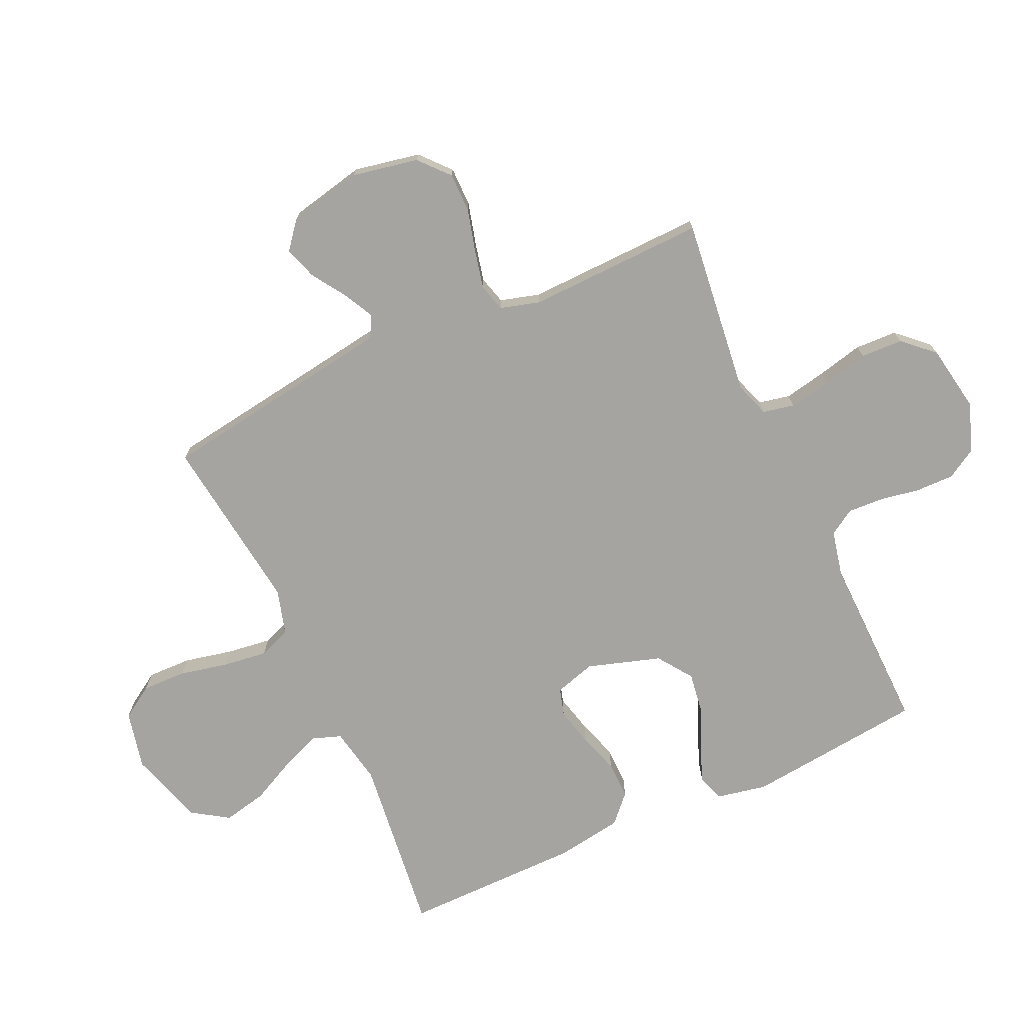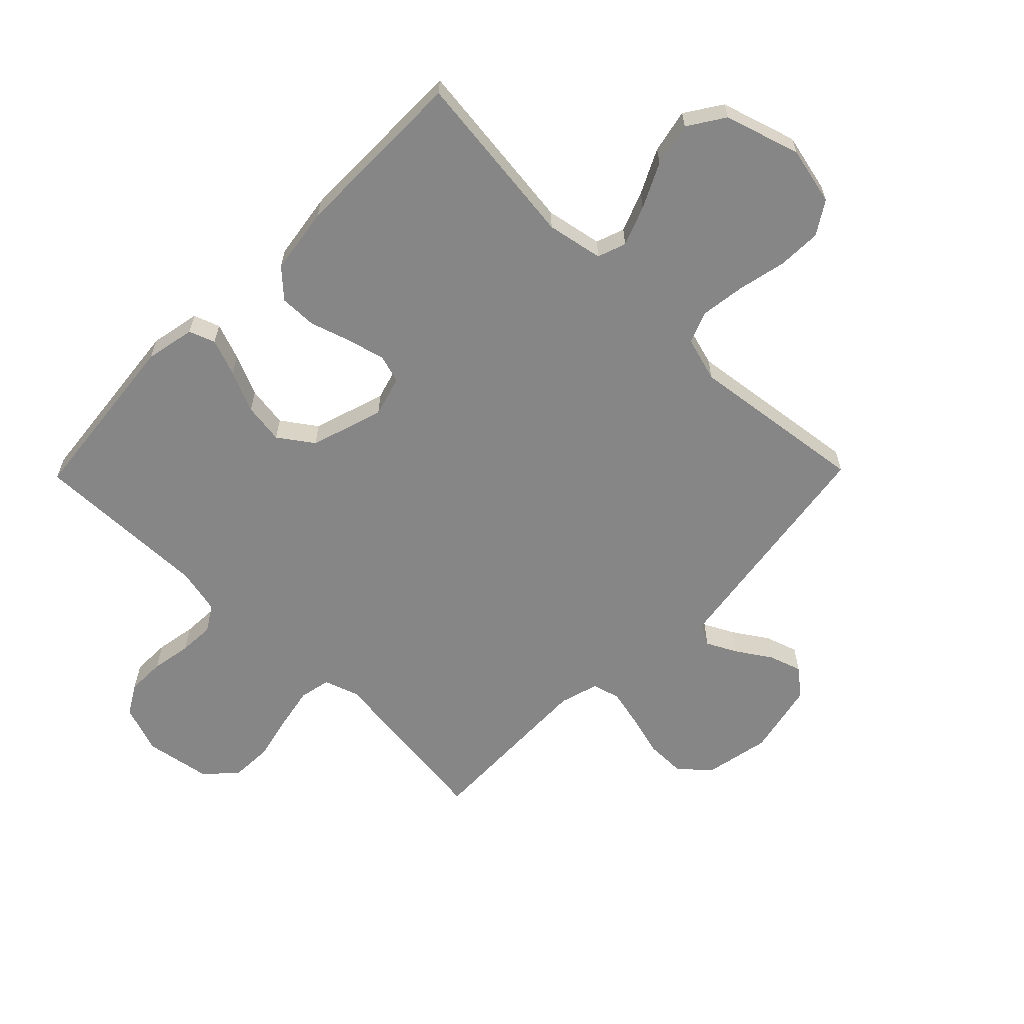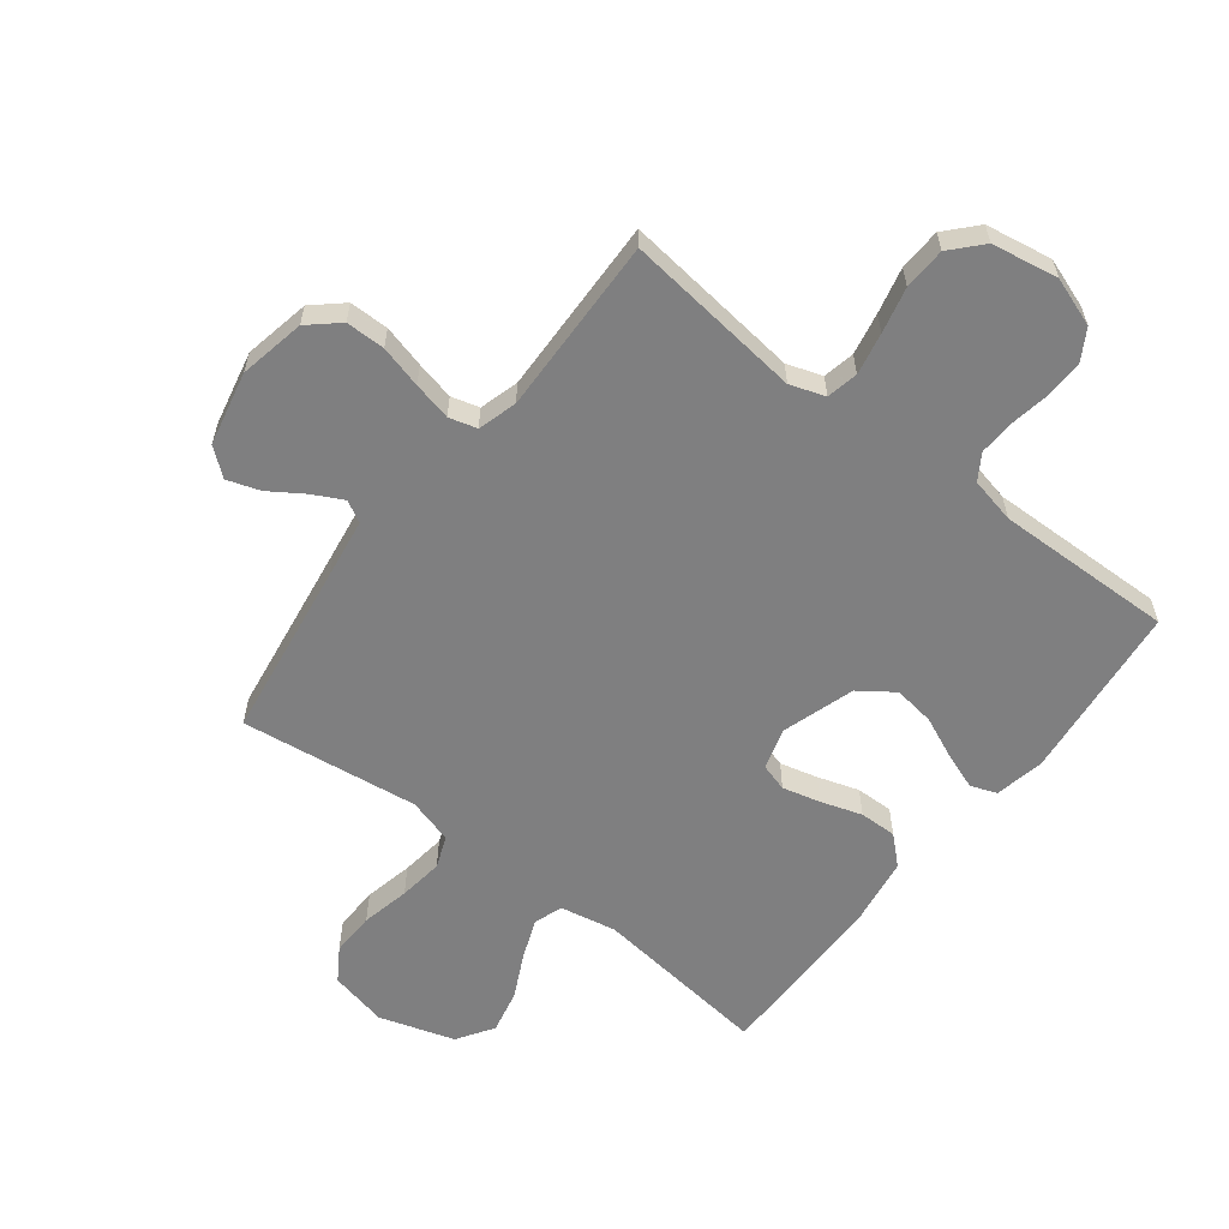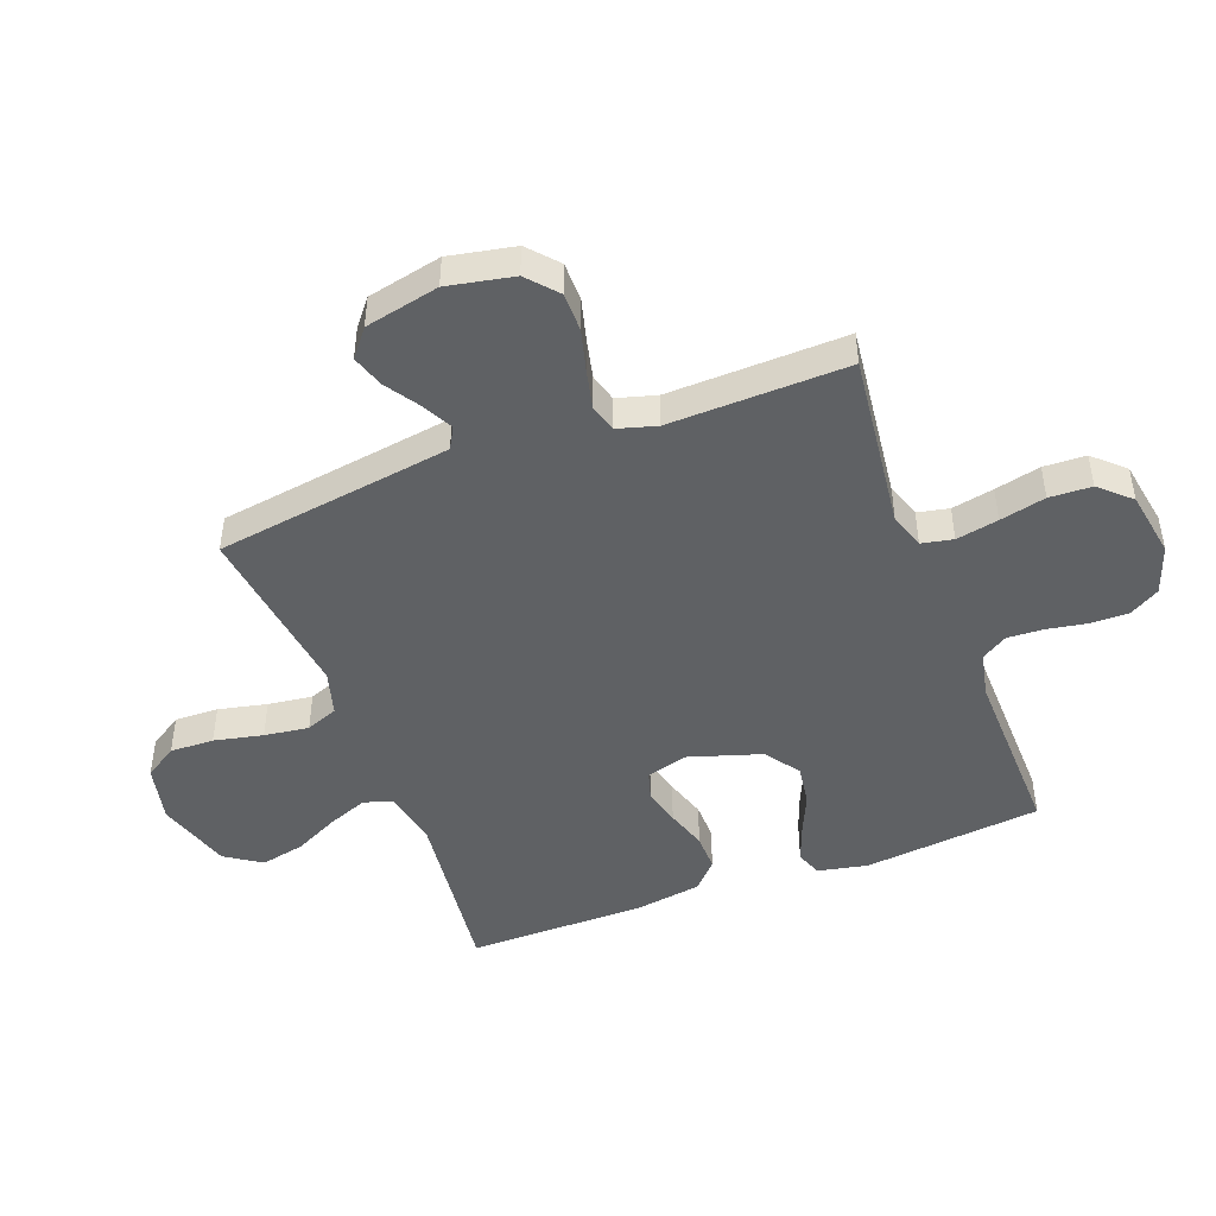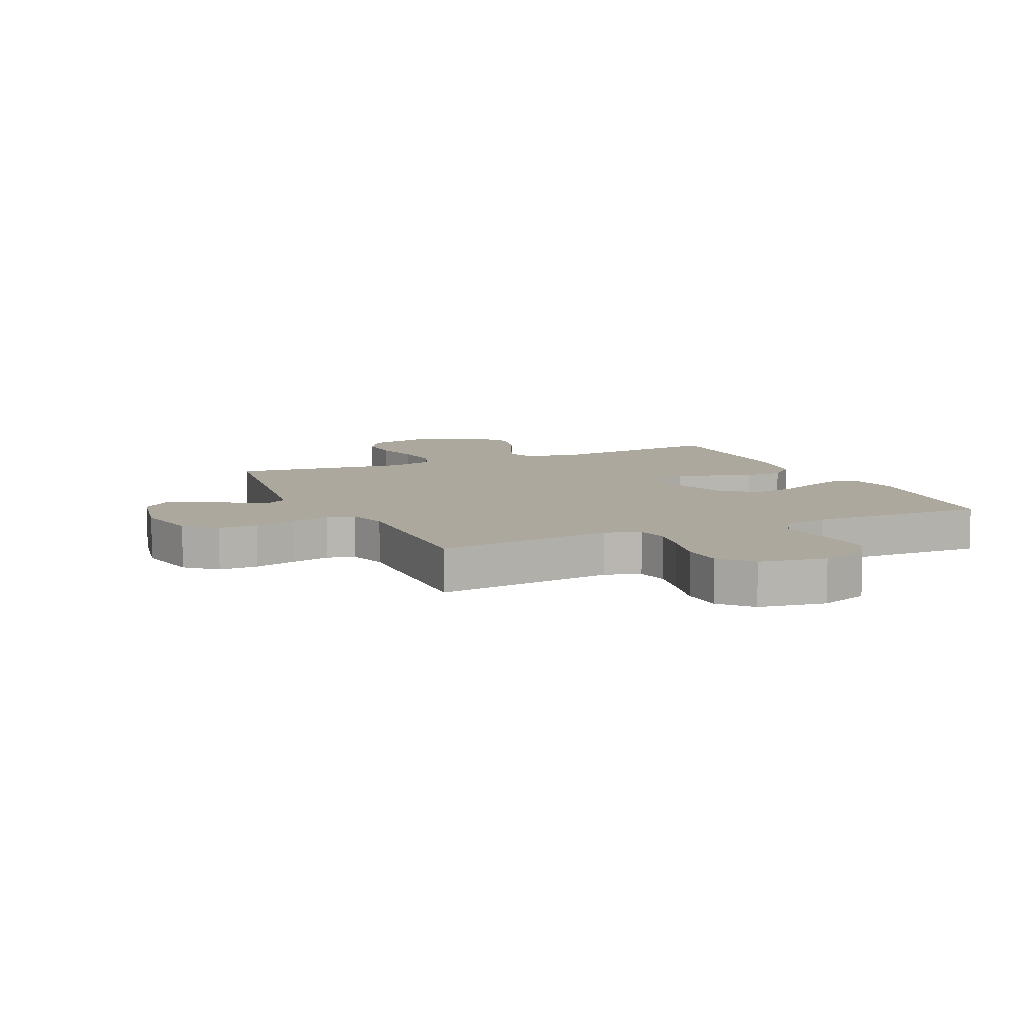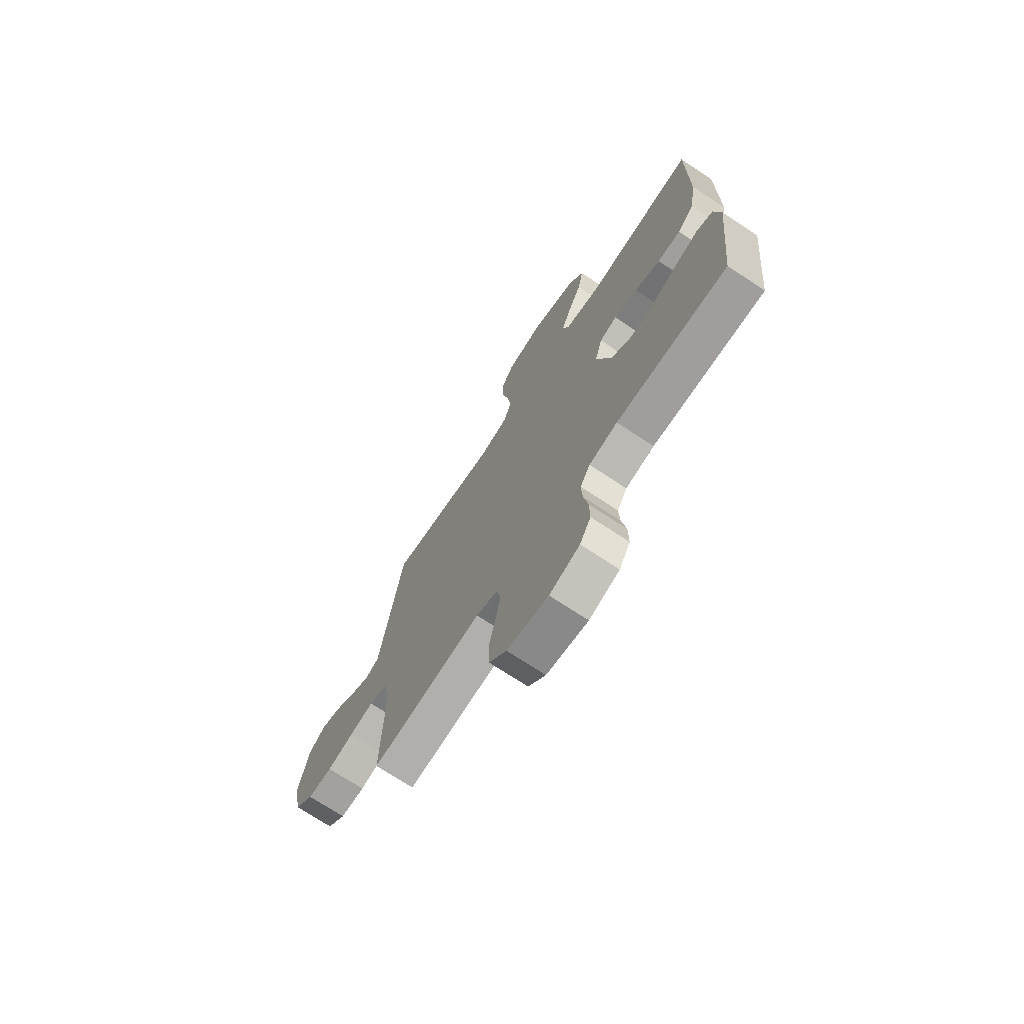
<metadata>
{"format":"obj","ext":"obj","renderer":"f3d","projection":"perspective","resolution":1024,"background":"white","views":[{"elev":-73.3,"azim":114.7,"up":"+Y"},{"elev":-62.0,"azim":-44.4,"up":"+Y"},{"elev":-59.7,"azim":142.4,"up":"+Y"},{"elev":-46.5,"azim":110.7,"up":"+Y"},{"elev":8.7,"azim":155.5,"up":"+Y"},{"elev":-72.0,"azim":-123.5,"up":"+Z"}]}
</metadata>
<code>
v -0.5 0.07 0.5
v -0.2 0.07 0.464
v -0.105 0.07 0.482
v -0.088 0.07 0.53
v -0.114 0.07 0.597
v -0.151 0.07 0.672
v -0.167 0.07 0.746
v -0.127 0.07 0.807
v 0 0.07 0.846
v 0.098 0.07 0.824
v 0.133 0.07 0.769
v 0.131 0.07 0.695
v 0.113 0.07 0.613
v 0.103 0.07 0.538
v 0.124 0.07 0.484
v 0.2 0.07 0.462
v 0.5 0.07 0.5
v 0.544 0.07 0.2
v 0.559 0.07 0.1
v 0.595 0.07 0.08
v 0.646 0.07 0.106
v 0.704 0.07 0.144
v 0.759 0.07 0.162
v 0.805 0.07 0.125
v 0.832 0.07 0
v 0.81 0.07 -0.111
v 0.76 0.07 -0.155
v 0.694 0.07 -0.155
v 0.623 0.07 -0.136
v 0.558 0.07 -0.121
v 0.511 0.07 -0.134
v 0.492 0.07 -0.2
v 0.5 0.07 -0.5
v 0.2 0.07 -0.464
v 0.141 0.07 -0.484
v 0.13 0.07 -0.537
v 0.144 0.07 -0.608
v 0.162 0.07 -0.685
v 0.159 0.07 -0.756
v 0.112 0.07 -0.807
v 0 0.07 -0.826
v -0.082 0.07 -0.797
v -0.112 0.07 -0.746
v -0.111 0.07 -0.682
v -0.099 0.07 -0.614
v -0.096 0.07 -0.554
v -0.123 0.07 -0.511
v -0.2 0.07 -0.494
v -0.5 0.07 -0.5
v -0.532 0.07 -0.2
v -0.515 0.07 -0.116
v -0.471 0.07 -0.1
v -0.409 0.07 -0.123
v -0.339 0.07 -0.154
v -0.27 0.07 -0.164
v -0.212 0.07 -0.123
v -0.173 0.07 0
v -0.193 0.07 0.069
v -0.24 0.07 0.083
v -0.304 0.07 0.067
v -0.373 0.07 0.045
v -0.436 0.07 0.044
v -0.482 0.07 0.087
v -0.499 0.07 0.2
v -0.5 0 0.5
v -0.2 0 0.464
v -0.105 0 0.482
v -0.088 0 0.53
v -0.114 0 0.597
v -0.151 0 0.672
v -0.167 0 0.746
v -0.127 0 0.807
v 0 0 0.846
v 0.098 0 0.824
v 0.133 0 0.769
v 0.131 0 0.695
v 0.113 0 0.613
v 0.103 0 0.538
v 0.124 0 0.484
v 0.2 0 0.462
v 0.5 0 0.5
v 0.544 0 0.2
v 0.559 0 0.1
v 0.595 0 0.08
v 0.646 0 0.106
v 0.704 0 0.144
v 0.759 0 0.162
v 0.805 0 0.125
v 0.832 0 0
v 0.81 0 -0.111
v 0.76 0 -0.155
v 0.694 0 -0.155
v 0.623 0 -0.136
v 0.558 0 -0.121
v 0.511 0 -0.134
v 0.492 0 -0.2
v 0.5 0 -0.5
v 0.2 0 -0.464
v 0.141 0 -0.484
v 0.13 0 -0.537
v 0.144 0 -0.608
v 0.162 0 -0.685
v 0.159 0 -0.756
v 0.112 0 -0.807
v 0 0 -0.826
v -0.082 0 -0.797
v -0.112 0 -0.746
v -0.111 0 -0.682
v -0.099 0 -0.614
v -0.096 0 -0.554
v -0.123 0 -0.511
v -0.2 0 -0.494
v -0.5 0 -0.5
v -0.532 0 -0.2
v -0.515 0 -0.116
v -0.471 0 -0.1
v -0.409 0 -0.123
v -0.339 0 -0.154
v -0.27 0 -0.164
v -0.212 0 -0.123
v -0.173 0 0
v -0.193 0 0.069
v -0.24 0 0.083
v -0.304 0 0.067
v -0.373 0 0.045
v -0.436 0 0.044
v -0.482 0 0.087
v -0.499 0 0.2
f 64 1 2
f 63 64 2
f 62 63 2
f 61 62 2
f 60 61 2
f 59 60 2 3
f 58 59 3 4
f 57 58 4
f 52 53 54
f 51 52 54
f 50 51 54
f 49 50 54
f 48 49 54
f 47 48 54 55
f 46 47 55 56
f 43 44 45
f 42 43 45
f 41 42 45
f 40 41 45
f 39 40 45
f 38 39 45
f 37 38 45
f 36 37 45 46
f 46 56 57
f 36 46 57
f 35 36 57
f 32 33 34
f 35 57 4
f 34 35 4
f 32 34 4
f 31 32 4
f 27 28 29
f 26 27 29
f 25 26 29
f 24 25 29
f 23 24 29
f 22 23 29
f 21 22 29
f 20 21 29 30
f 16 17 18
f 15 16 18 19
f 11 12 13
f 10 11 13
f 9 10 13
f 8 9 13
f 7 8 13
f 6 7 13
f 5 6 13
f 5 13 14
f 4 5 14 15
f 19 20 30 31
f 4 15 19 31
f 66 65 128
f 66 128 127
f 66 127 126
f 66 126 125
f 66 125 124
f 67 66 124 123
f 68 67 123 122
f 68 122 121
f 118 117 116
f 118 116 115
f 118 115 114
f 118 114 113
f 118 113 112
f 119 118 112 111
f 120 119 111 110
f 109 108 107
f 109 107 106
f 109 106 105
f 109 105 104
f 109 104 103
f 109 103 102
f 109 102 101
f 110 109 101 100
f 121 120 110
f 121 110 100
f 121 100 99
f 98 97 96
f 68 121 99
f 68 99 98
f 68 98 96
f 68 96 95
f 93 92 91
f 93 91 90
f 93 90 89
f 93 89 88
f 93 88 87
f 93 87 86
f 93 86 85
f 94 93 85 84
f 82 81 80
f 83 82 80 79
f 77 76 75
f 77 75 74
f 77 74 73
f 77 73 72
f 77 72 71
f 77 71 70
f 77 70 69
f 78 77 69
f 79 78 69 68
f 95 94 84 83
f 95 83 79 68
f 1 65 66 2
f 2 66 67 3
f 3 67 68 4
f 4 68 69 5
f 5 69 70 6
f 6 70 71 7
f 7 71 72 8
f 8 72 73 9
f 9 73 74 10
f 10 74 75 11
f 11 75 76 12
f 12 76 77 13
f 13 77 78 14
f 14 78 79 15
f 15 79 80 16
f 16 80 81 17
f 17 81 82 18
f 18 82 83 19
f 19 83 84 20
f 20 84 85 21
f 21 85 86 22
f 22 86 87 23
f 23 87 88 24
f 24 88 89 25
f 25 89 90 26
f 26 90 91 27
f 27 91 92 28
f 28 92 93 29
f 29 93 94 30
f 30 94 95 31
f 31 95 96 32
f 32 96 97 33
f 33 97 98 34
f 34 98 99 35
f 35 99 100 36
f 36 100 101 37
f 37 101 102 38
f 38 102 103 39
f 39 103 104 40
f 40 104 105 41
f 41 105 106 42
f 42 106 107 43
f 43 107 108 44
f 44 108 109 45
f 45 109 110 46
f 46 110 111 47
f 47 111 112 48
f 48 112 113 49
f 49 113 114 50
f 50 114 115 51
f 51 115 116 52
f 52 116 117 53
f 53 117 118 54
f 54 118 119 55
f 55 119 120 56
f 56 120 121 57
f 57 121 122 58
f 58 122 123 59
f 59 123 124 60
f 60 124 125 61
f 61 125 126 62
f 62 126 127 63
f 63 127 128 64
f 64 128 65 1

</code>
